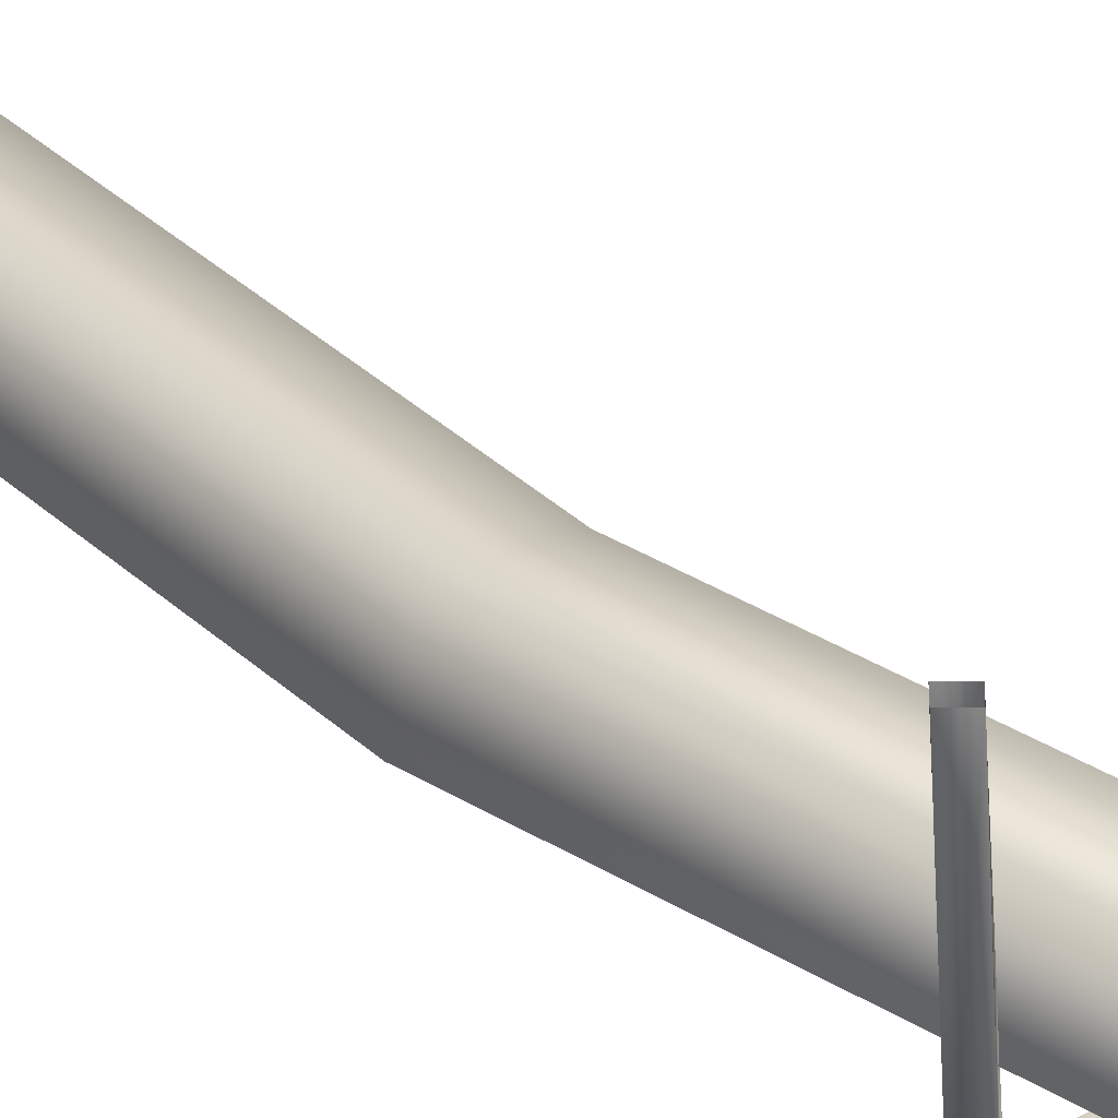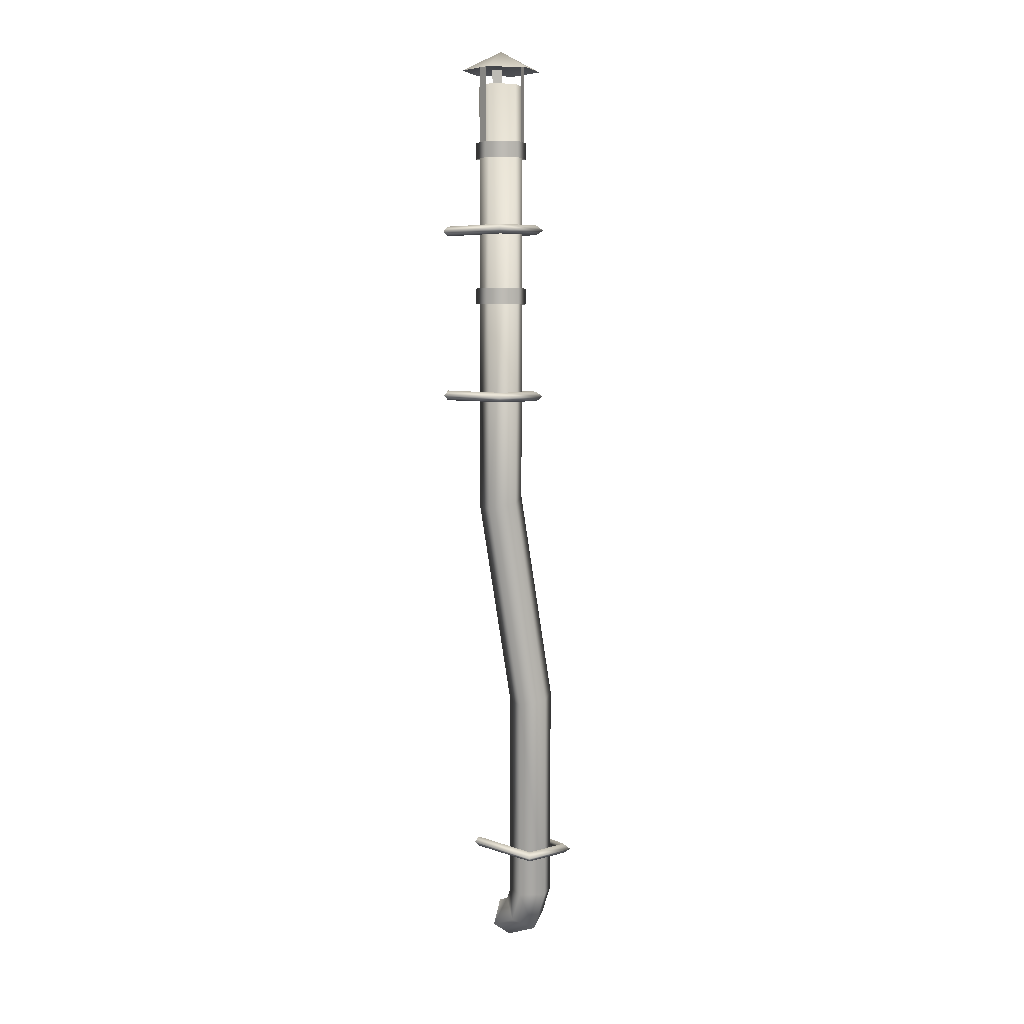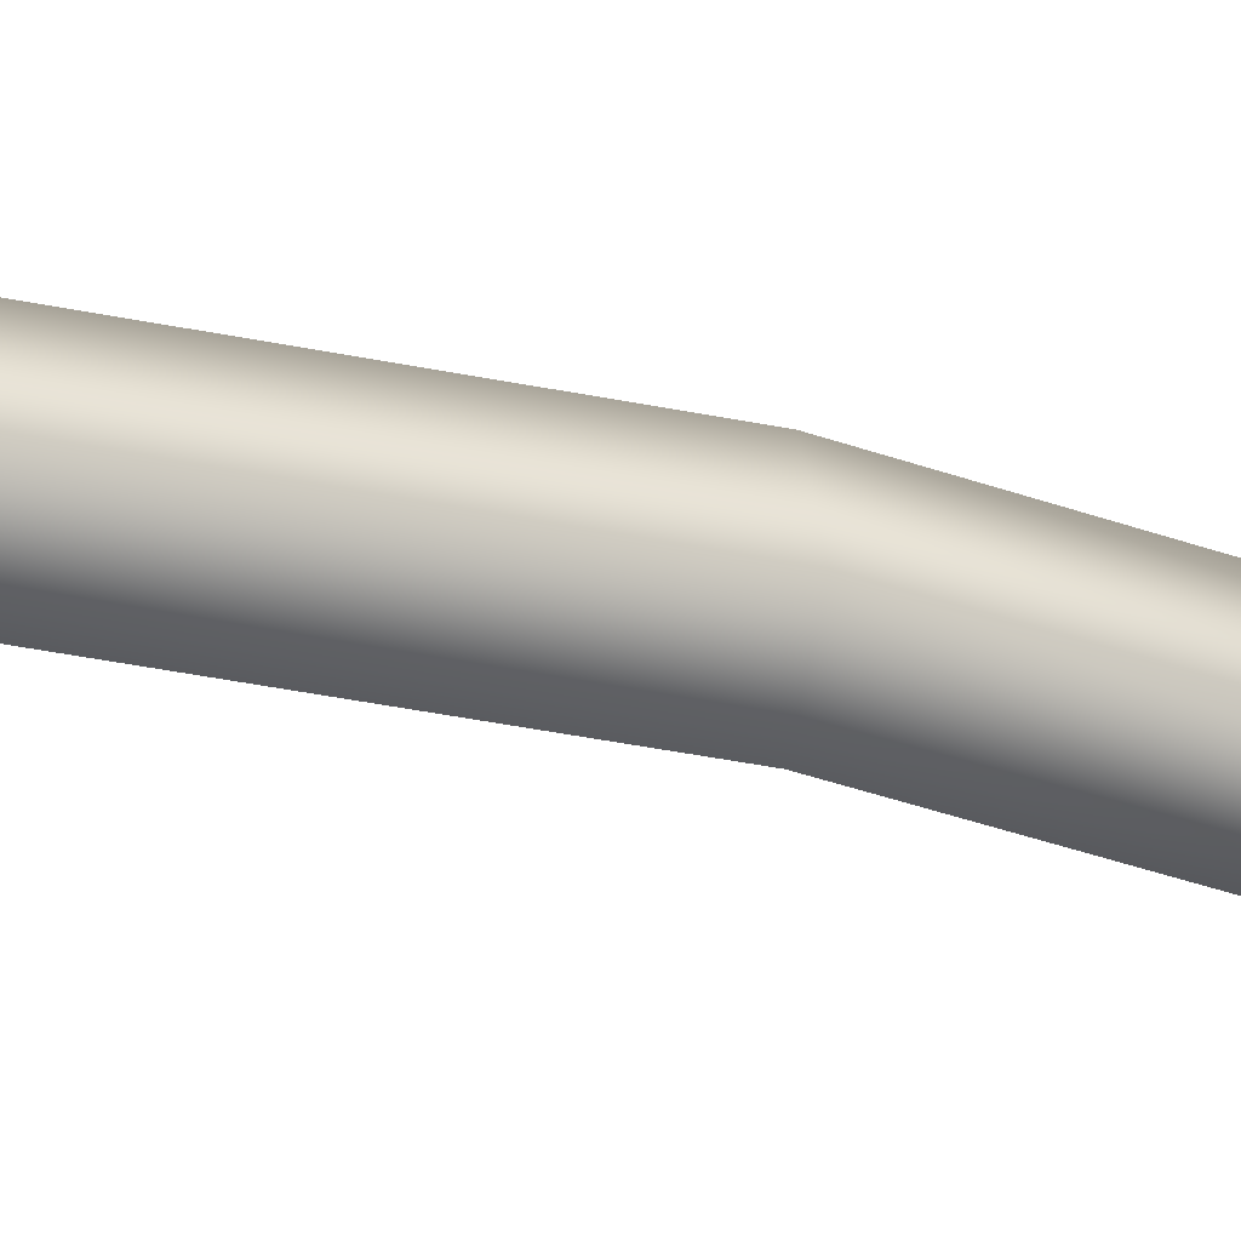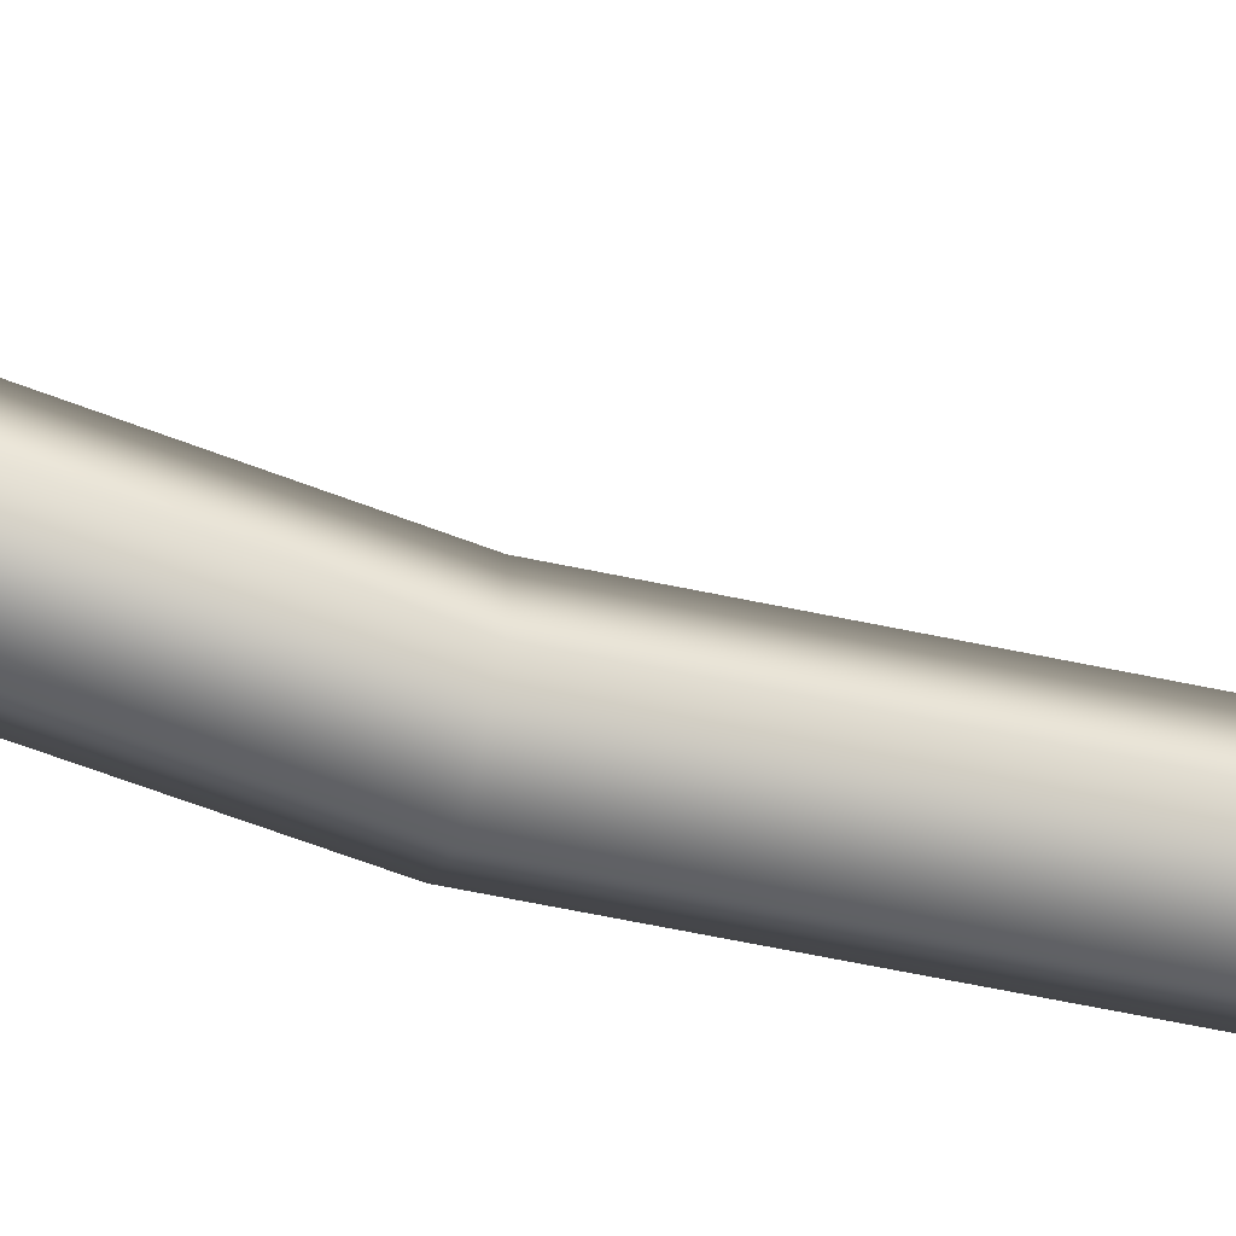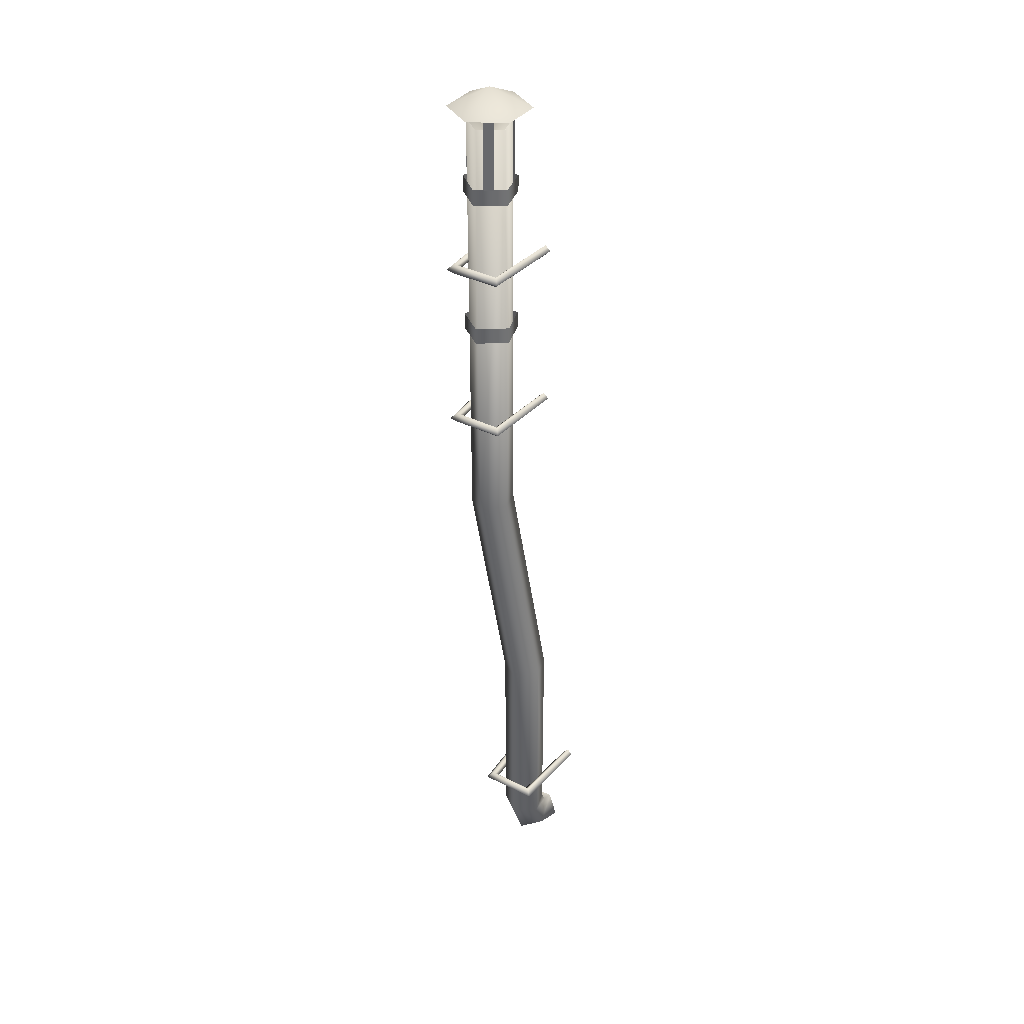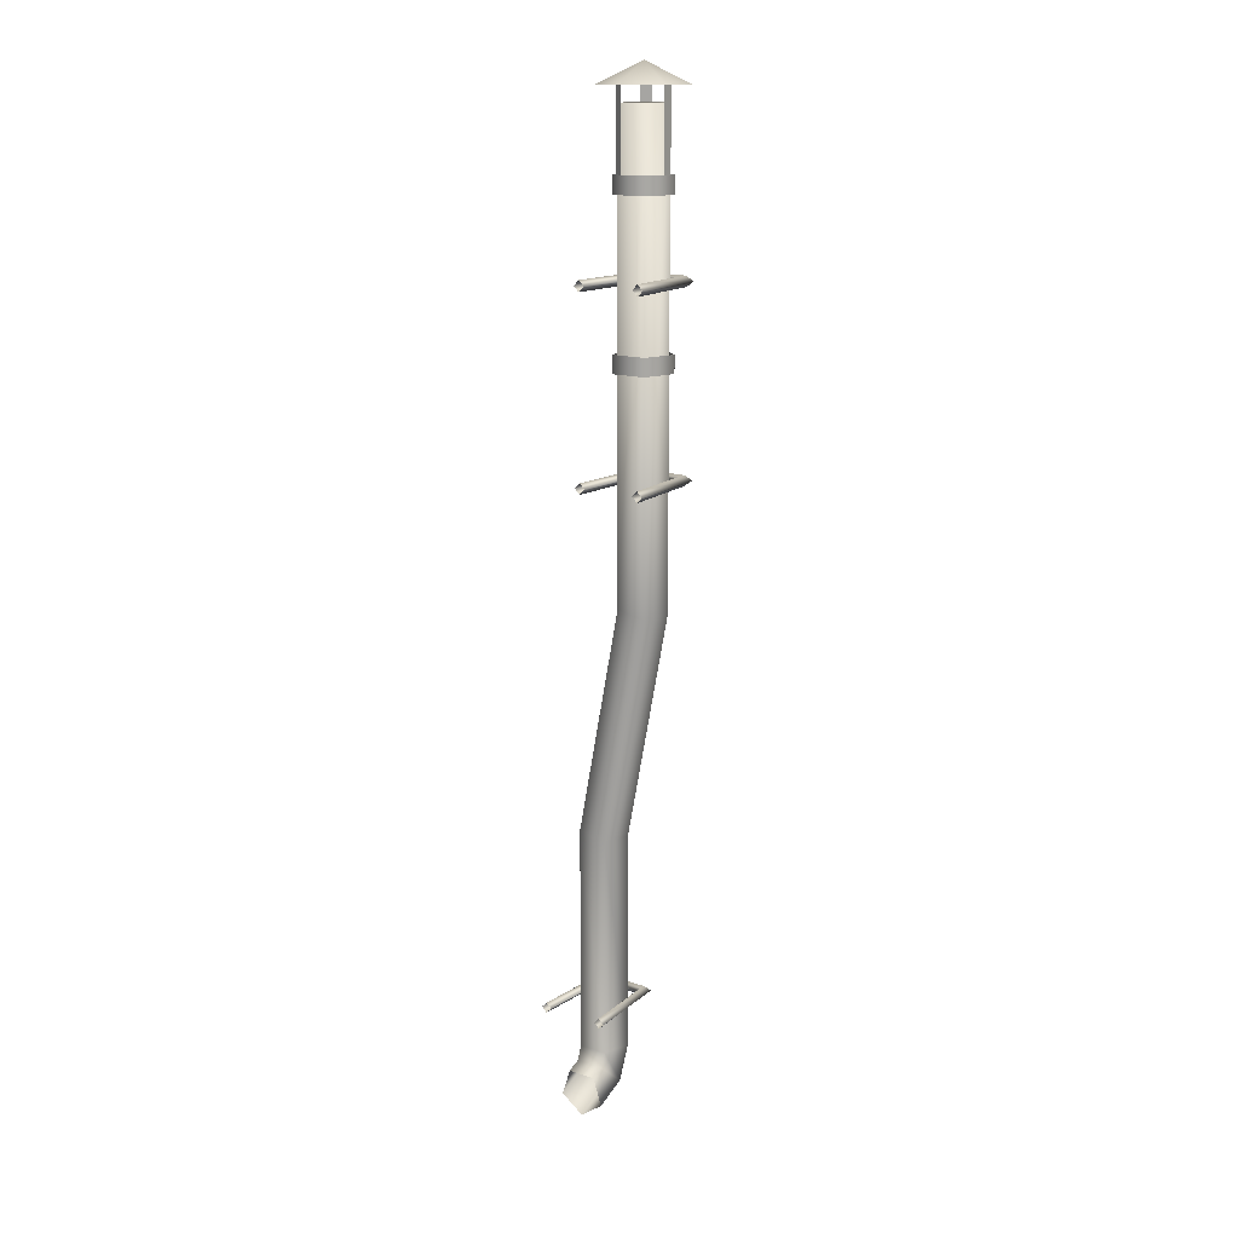
<metadata>
{"format":"obj","ext":"obj","renderer":"f3d","projection":"perspective","resolution":1024,"background":"white","views":[{"elev":28.5,"azim":135.0,"up":"+Z"},{"elev":6.1,"azim":139.9,"up":"+Y"},{"elev":-31.8,"azim":61.9,"up":"+Z"},{"elev":-46.6,"azim":-115.6,"up":"+Z"},{"elev":36.8,"azim":-146.8,"up":"+Y"},{"elev":15.4,"azim":34.6,"up":"+Y"}]}
</metadata>
<code>
o Pipes_out_2
v -0.09168 0.1253 -0.1236
v -0.184 0.1253 -0.05656
v -0.007769 3.753 -0.05656
v -0.007769 3.753 -0.05656
v 0.08455 3.753 -0.1236
v 0.08455 3.753 -0.1236
v -0.1487 0.1253 0.05197
v -0.1487 0.1253 0.05197
v 0.02749 3.753 0.05197
v 0.02749 3.753 0.05197
v 0.02749 3.753 0.05197
v -0.03463 0.1253 0.05197
v 0.1416 3.753 0.05197
v 0.1416 3.753 0.05197
v 0.000637 0.1253 -0.05656
v 0.1769 3.753 -0.05656
v 0.1769 3.753 -0.05656
v 0.004857 2.41 -0.124
v 0.004857 2.41 -0.124
v -0.01711 2.429 -0.1435
v -0.03808 2.43 0.1957
v -0.01745 2.409 0.1957
v -0.01745 2.409 0.1957
v -0.03721 2.407 -0.1656
v -0.06015 2.408 0.1957
v -0.01811 2.388 -0.1461
v -0.03952 2.387 0.1957
v 0.1882 2.429 -0.1435
v 0.1655 2.41 -0.124
v 0.1655 2.41 -0.124
v 0.1879 2.409 0.1957
v 0.1879 2.409 0.1957
v 0.209 2.43 0.1957
v 0.1884 2.388 -0.1461
v 0.21 2.387 0.1957
v 0.2083 2.407 -0.1656
v 0.231 2.408 0.1957
v -0.007769 1.955 -0.05656
v 0.08455 1.939 -0.1236
v 0.02749 1.939 0.05197
v 0.02749 1.939 0.05197
v 0.1416 1.916 0.05197
v 0.1769 1.916 -0.05656
v -0.184 1.048 -0.05656
v -0.184 1.048 -0.05656
v -0.1487 1.032 0.05197
v -0.1487 1.032 0.05197
v -0.1487 1.032 0.05197
v -0.1487 1.032 0.05197
v -0.03463 1.009 0.05197
v -0.03463 1.009 0.05197
v 0.000637 1.009 -0.05656
v 0.000637 1.009 -0.05656
v -0.09168 1.032 -0.1236
v -0.09168 1.032 -0.1236
v -0.184 -0.005833 -0.002226
v -0.09168 -0.05326 -0.04965
v 0.000637 -0.005833 -0.002226
v -0.03463 0.07091 0.07451
v -0.1487 0.07091 0.07451
v -0.1487 0.07091 0.07451
v -0.184 -0.06017 0.129
v -0.09168 -0.1272 0.129
v 0.000637 -0.06017 0.129
v -0.03463 0.04836 0.129
v -0.1487 0.04836 0.129
v -0.1487 0.04836 0.129
v -0.02653 2.812 -0.06266
v -0.02653 2.881 -0.06266
v 0.08455 2.881 -0.1434
v 0.08455 2.812 -0.1434
v 0.0159 2.812 0.06792
v 0.0159 2.812 0.06792
v 0.0159 2.881 0.06792
v 0.0159 2.881 0.06792
v 0.1532 2.812 0.06792
v 0.1532 2.881 0.06792
v 0.1956 2.812 -0.06266
v 0.1956 2.881 -0.06266
v 0.09066 3.441 -0.1432
v 0.09066 3.51 -0.1432
v 0.1974 3.51 -0.05679
v 0.1974 3.441 -0.05679
v -0.02448 3.441 -0.06842
v -0.02448 3.441 -0.06842
v -0.02448 3.51 -0.06842
v -0.02448 3.51 -0.06842
v 0.01105 3.441 0.0642
v 0.01105 3.51 0.0642
v 0.1482 3.441 0.07139
v 0.1482 3.51 0.07139
v 0.004857 3.134 -0.124
v 0.004857 3.134 -0.124
v -0.01711 3.154 -0.1435
v -0.03808 3.154 0.1957
v -0.01745 3.134 0.1957
v -0.01745 3.134 0.1957
v -0.03721 3.132 -0.1656
v -0.06015 3.132 0.1957
v -0.01811 3.112 -0.1461
v -0.03952 3.111 0.1957
v 0.1882 3.154 -0.1435
v 0.1655 3.134 -0.124
v 0.1655 3.134 -0.124
v 0.1879 3.133 0.1957
v 0.1879 3.133 0.1957
v 0.209 3.154 0.1957
v 0.1884 3.112 -0.1461
v 0.21 3.111 0.1957
v 0.2083 3.132 -0.1656
v 0.231 3.132 0.1957
v -0.166 0.3306 -0.124
v -0.166 0.3306 -0.124
v -0.188 0.3502 -0.1435
v -0.209 0.3507 0.1957
v -0.1883 0.3301 0.1957
v -0.1883 0.3301 0.1957
v -0.2081 0.3281 -0.1656
v -0.231 0.3286 0.1957
v -0.189 0.3086 -0.1461
v -0.2104 0.308 0.1957
v 0.01726 0.3502 -0.1435
v -0.005423 0.3306 -0.124
v -0.005423 0.3306 -0.124
v 0.01703 0.3299 0.1957
v 0.01703 0.3299 0.1957
v 0.03808 0.3509 0.1957
v 0.01755 0.3086 -0.1461
v 0.0391 0.3078 0.1957
v 0.03736 0.3281 -0.1656
v 0.06015 0.3288 0.1957
v 0.08455 3.815 -0.1957
v -0.06192 3.815 -0.1111
v 0.08455 3.897 -0.02657
v -0.06192 3.815 0.058
v 0.08455 3.815 0.1426
v 0.231 3.815 0.058
v 0.231 3.815 -0.1111
v 0.08455 3.815 -0.1957
v -0.06192 3.815 -0.1111
v 0.08455 3.897 -0.02657
v -0.06192 3.815 0.058
v 0.08455 3.815 0.1426
v 0.231 3.815 0.058
v 0.231 3.815 -0.1111
v 0.08455 3.638 -0.02657
v 0.05244 3.508 -0.1232
v 0.0169 3.508 -0.1027
v 0.0169 3.508 0.04958
v 0.05244 3.508 0.0701
v 0.1843 3.508 -0.006045
v 0.1843 3.508 -0.04709
v 0.05284 3.835 -0.1235
v 0.01649 3.835 -0.1025
v 0.01649 3.835 0.04934
v 0.05284 3.835 0.07033
v 0.1843 3.835 -0.005579
v 0.1843 3.835 -0.04755
v 0.01649 3.835 -0.1025
v 0.05284 3.835 -0.1235
v 0.05244 3.508 -0.1232
v 0.0169 3.508 -0.1027
v 0.05284 3.835 0.07033
v 0.01649 3.835 0.04934
v 0.0169 3.508 0.04958
v 0.05244 3.508 0.0701
v 0.1843 3.835 -0.04755
v 0.1843 3.835 -0.005579
v 0.1843 3.508 -0.006045
v 0.1843 3.508 -0.04709
f 2 44 54
f 2 54 1
f 8 48 44
f 8 44 2
f 12 50 46
f 12 46 7
f 15 52 50
f 15 50 12
f 1 54 52
f 1 52 15
f 18 20 21
f 18 21 22
f 20 24 25
f 20 25 21
f 24 26 27
f 24 27 25
f 26 19 23
f 26 23 27
f 28 29 31
f 28 31 33
f 30 34 35
f 30 35 32
f 34 36 37
f 34 37 35
f 36 28 33
f 36 33 37
f 29 28 20
f 29 20 18
f 34 30 19
f 34 19 26
f 36 34 26
f 36 26 24
f 28 36 24
f 28 24 20
f 4 6 39
f 4 39 38
f 11 4 38
f 11 38 41
f 14 10 40
f 14 40 42
f 17 14 42
f 17 42 43
f 6 17 43
f 6 43 39
f 38 39 55
f 38 55 45
f 41 38 45
f 41 45 49
f 42 40 47
f 42 47 51
f 43 42 51
f 43 51 53
f 39 43 53
f 39 53 55
f 1 57 56
f 1 56 2
f 15 58 57
f 15 57 1
f 12 59 58
f 12 58 15
f 7 60 59
f 7 59 12
f 2 56 61
f 2 61 8
f 57 63 62
f 57 62 56
f 58 64 63
f 58 63 57
f 59 65 64
f 59 64 58
f 60 66 65
f 60 65 59
f 56 62 67
f 56 67 61
f 69 70 71
f 69 71 68
f 74 69 68
f 74 68 72
f 77 75 73
f 77 73 76
f 79 77 76
f 79 76 78
f 70 79 78
f 70 78 71
f 81 82 83
f 81 83 80
f 86 81 80
f 86 80 84
f 89 87 85
f 89 85 88
f 91 89 88
f 91 88 90
f 82 91 90
f 82 90 83
f 92 94 95
f 92 95 96
f 94 98 99
f 94 99 95
f 98 100 101
f 98 101 99
f 100 93 97
f 100 97 101
f 102 103 105
f 102 105 107
f 104 108 109
f 104 109 106
f 108 110 111
f 108 111 109
f 110 102 107
f 110 107 111
f 103 102 94
f 103 94 92
f 108 104 93
f 108 93 100
f 110 108 100
f 110 100 98
f 102 110 98
f 102 98 94
f 112 114 115
f 112 115 116
f 114 118 119
f 114 119 115
f 118 120 121
f 118 121 119
f 120 113 117
f 120 117 121
f 122 123 125
f 122 125 127
f 124 128 129
f 124 129 126
f 128 130 131
f 128 131 129
f 130 122 127
f 130 127 131
f 123 122 114
f 123 114 112
f 128 124 113
f 128 113 120
f 130 128 120
f 130 120 118
f 122 130 118
f 122 118 114
f 138 132 134
f 138 134 137
f 141 144 143
f 141 143 142
f 141 139 145
f 141 145 144
f 133 135 134
f 133 134 132
f 141 142 140
f 141 140 139
f 3 9 146
f 9 13 146
f 13 16 146
f 16 5 146
f 5 3 146
f 154 153 147
f 154 147 148
f 156 155 149
f 156 149 150
f 158 157 151
f 158 151 152
f 159 162 161
f 159 161 160
f 163 166 165
f 163 165 164
f 167 170 169
f 167 169 168
f 136 137 134
f 136 134 135

</code>
